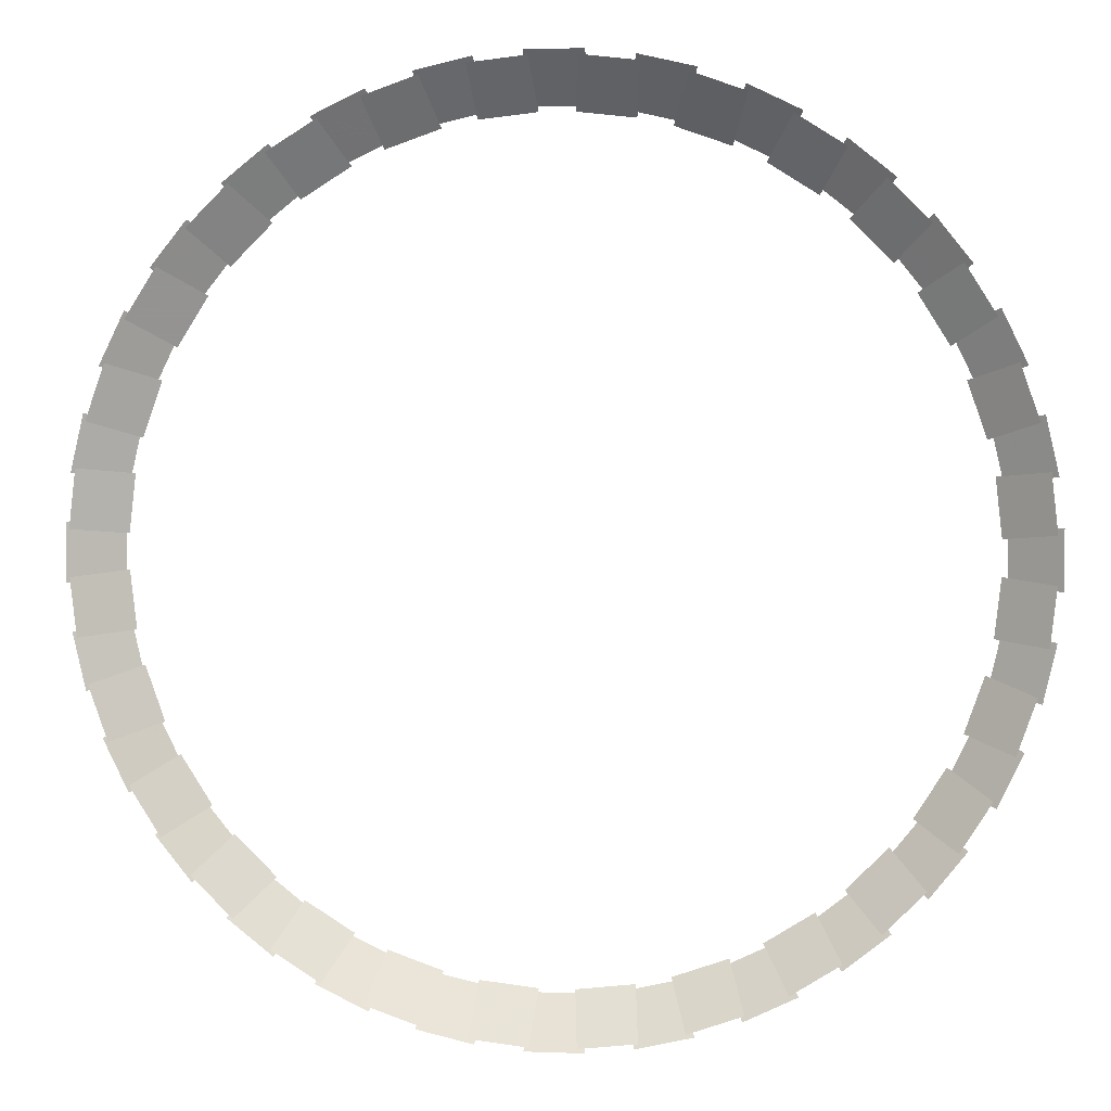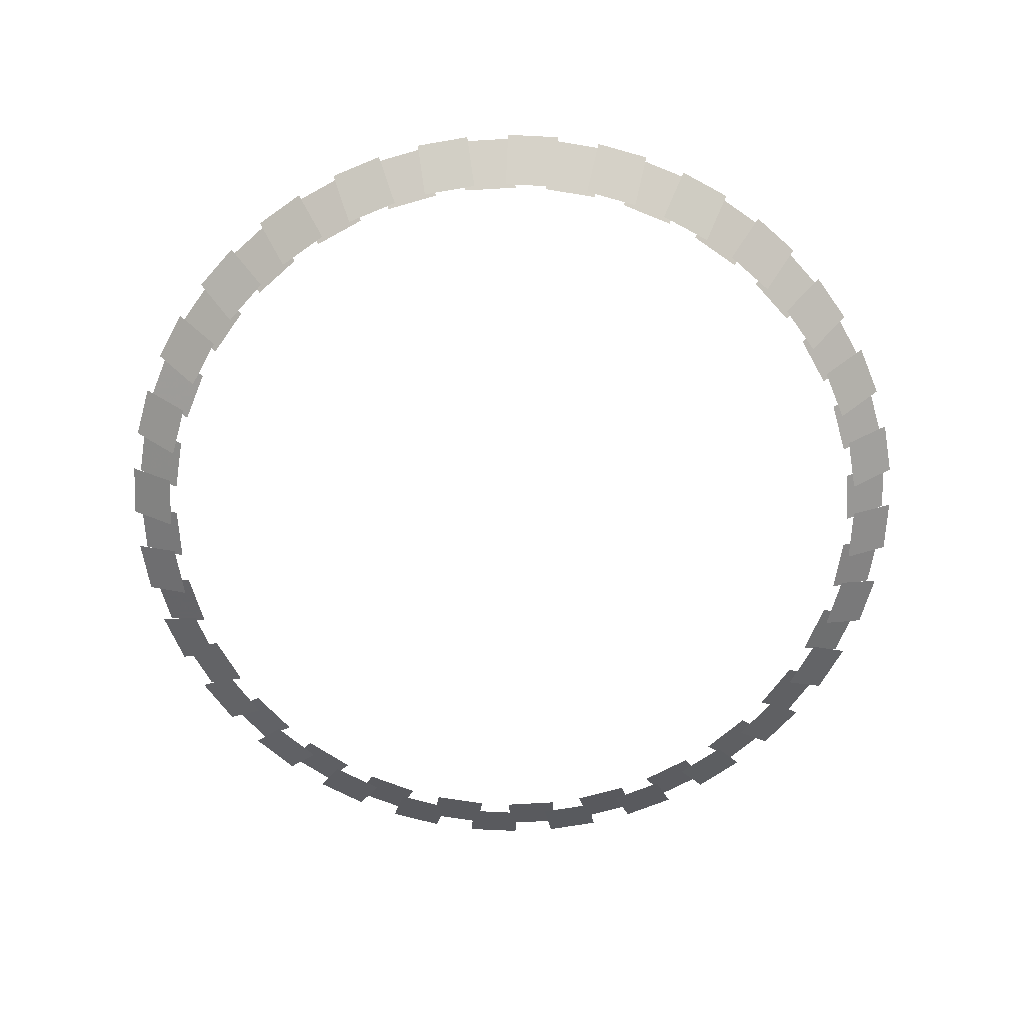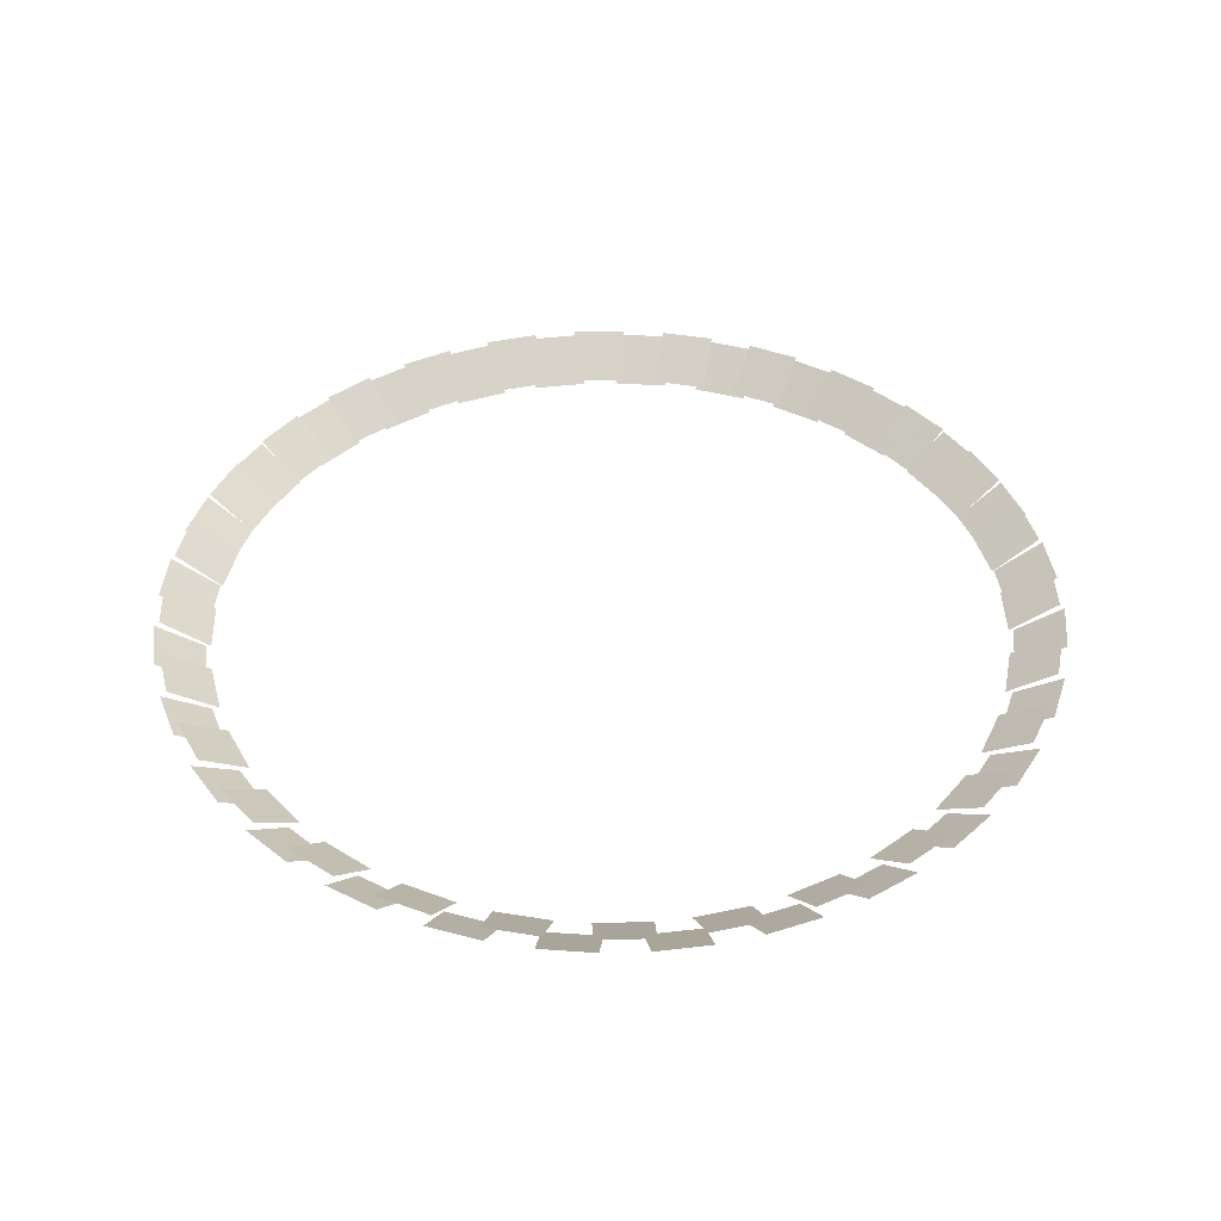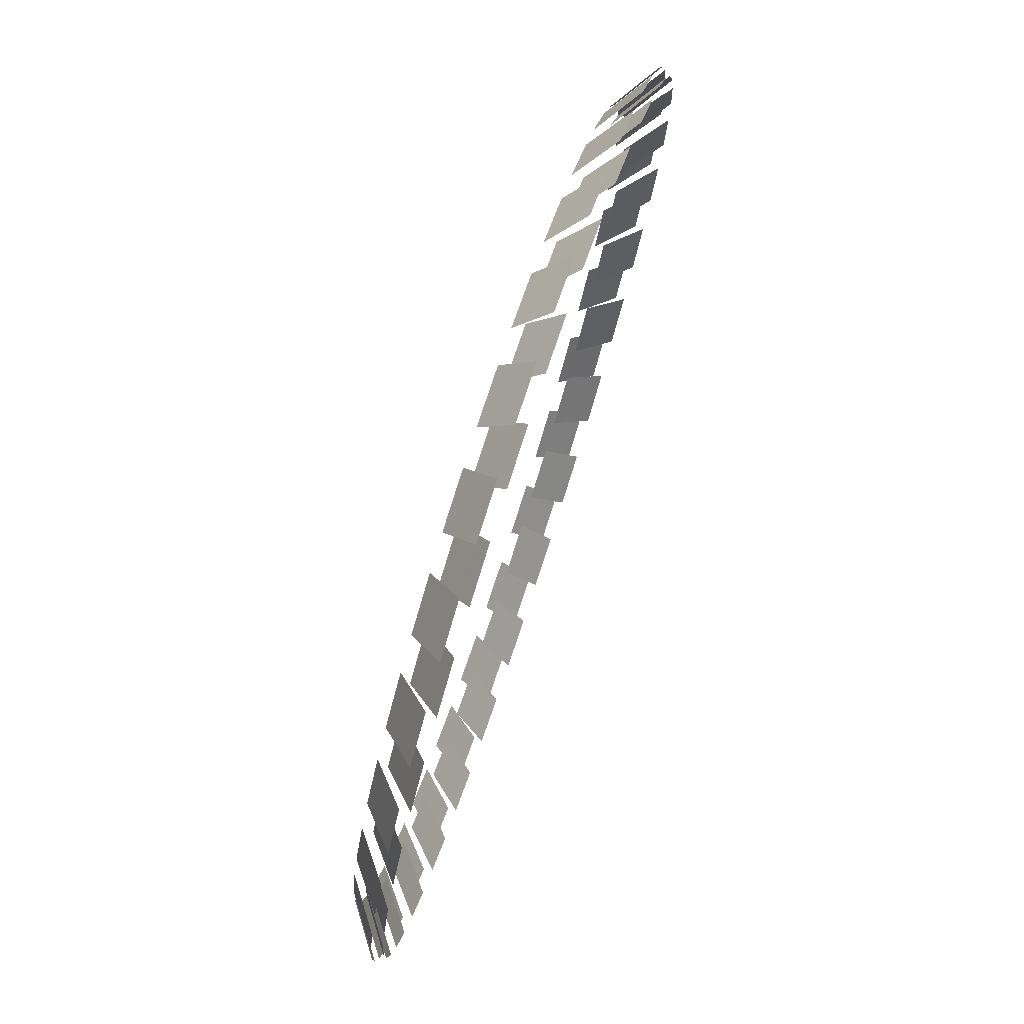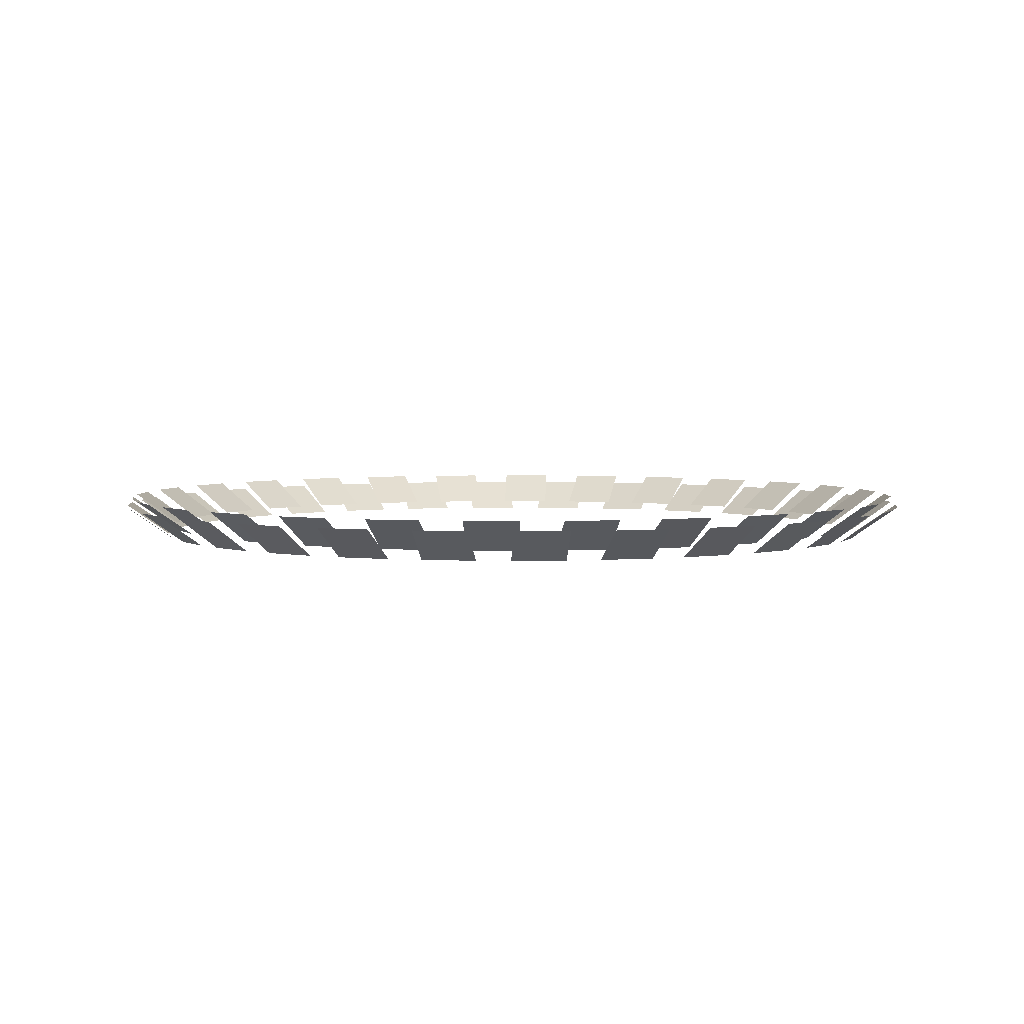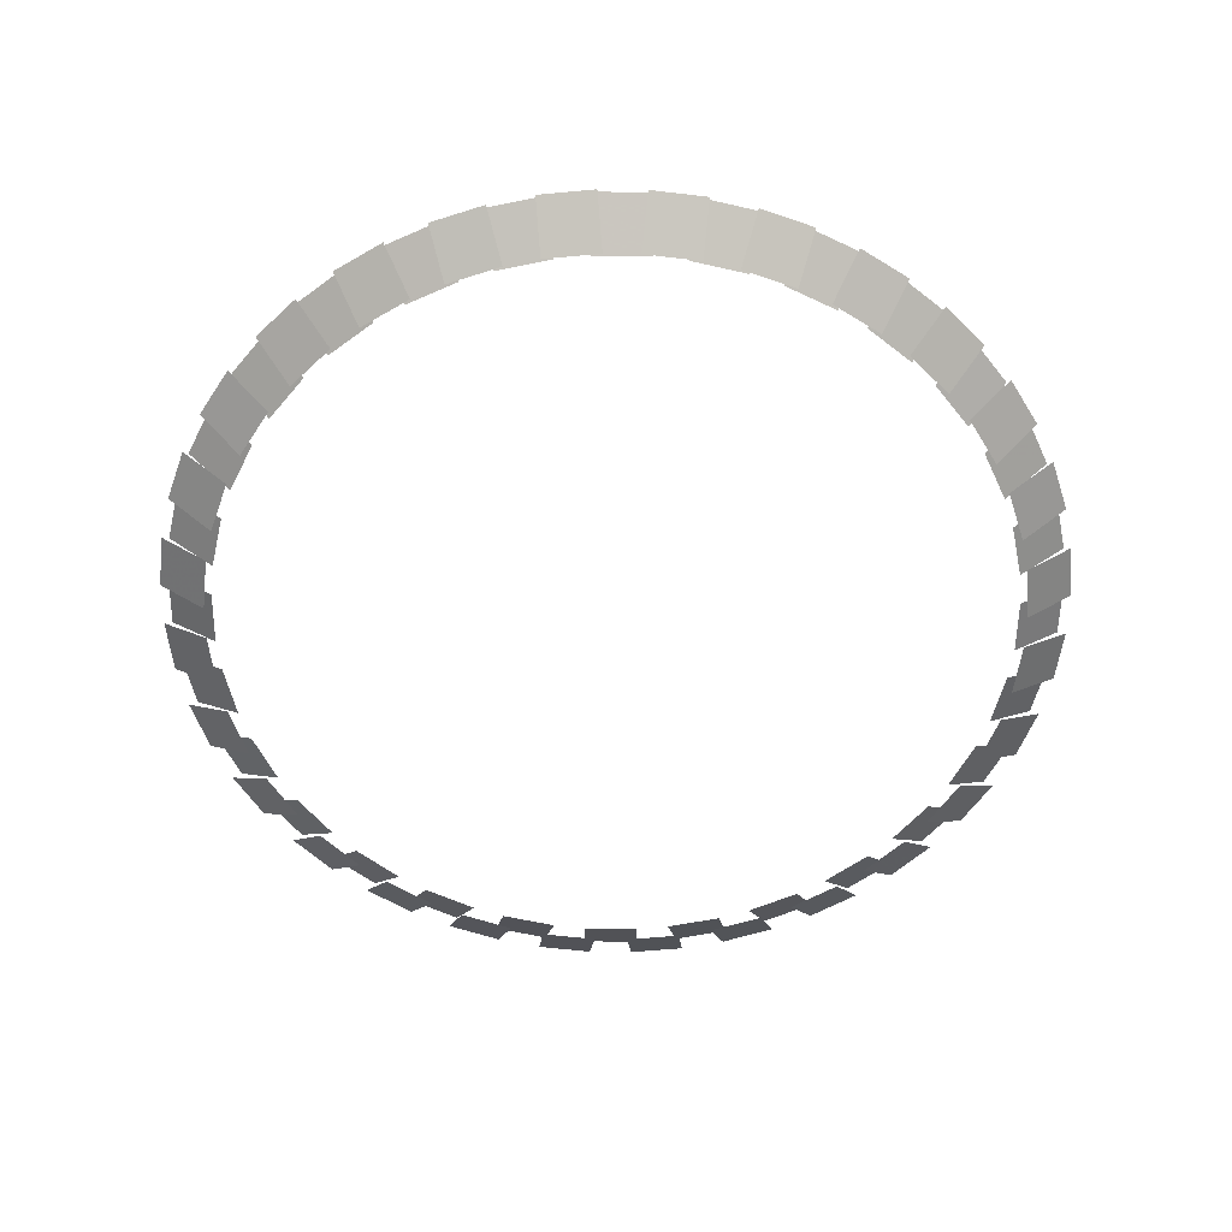
<metadata>
{"format":"obj","ext":"obj","renderer":"f3d","projection":"perspective","resolution":1024,"background":"white","views":[{"elev":3.6,"azim":7.2,"up":"+Y"},{"elev":-66.6,"azim":-28.7,"up":"+Z"},{"elev":42.3,"azim":-149.5,"up":"+Z"},{"elev":77.3,"azim":-71.7,"up":"+Y"},{"elev":3.9,"azim":111.9,"up":"+Z"},{"elev":-56.2,"azim":-97.2,"up":"+Z"}]}
</metadata>
<code>
v -274.5 50.61 -405.7
v -278.9 11.75 -405.7
v -312.1 15.49 -382.4
v -307.7 54.34 -382.4
v -256.4 110.4 -405.7
v -269.3 73.53 -405.7
v -300.8 84.54 -382.4
v -287.9 121.4 -382.4
v -225.4 164.7 -405.7
v -246.2 131.6 -405.7
v -274.4 149.3 -382.4
v -253.6 182.5 -382.4
v -183.1 210.7 -405.7
v -210.7 183.1 -405.7
v -234.3 206.7 -382.4
v -206.7 234.3 -382.4
v -131.6 246.2 -405.7
v -164.7 225.4 -405.7
v -182.5 253.6 -382.4
v -149.3 274.4 -382.4
v -73.53 269.3 -405.7
v -110.4 256.4 -405.7
v -121.4 287.9 -382.4
v -84.54 300.8 -382.4
v -11.75 278.9 -405.7
v -50.61 274.5 -405.7
v -54.34 307.7 -382.4
v -15.49 312.1 -382.4
v 50.61 274.5 -405.7
v 11.75 278.9 -405.7
v 15.49 312.1 -382.4
v 54.34 307.7 -382.4
v 110.4 256.4 -405.7
v 73.53 269.3 -405.7
v 84.54 300.8 -382.4
v 121.4 287.9 -382.4
v 164.7 225.4 -405.7
v 131.6 246.2 -405.7
v 149.3 274.4 -382.4
v 182.5 253.6 -382.4
v 210.7 183.1 -405.7
v 183.1 210.7 -405.7
v 206.7 234.3 -382.4
v 234.3 206.7 -382.4
v 246.2 131.6 -405.7
v 225.4 164.7 -405.7
v 253.6 182.5 -382.4
v 274.4 149.3 -382.4
v 269.3 73.53 -405.7
v 256.4 110.4 -405.7
v 287.9 121.4 -382.4
v 300.8 84.54 -382.4
v 278.9 11.75 -405.7
v 274.5 50.61 -405.7
v 307.7 54.34 -382.4
v 312.1 15.49 -382.4
v 274.5 -50.61 -405.7
v 278.9 -11.75 -405.7
v 312.1 -15.49 -382.4
v 307.7 -54.34 -382.4
v 256.4 -110.4 -405.7
v 269.3 -73.53 -405.7
v 300.8 -84.54 -382.4
v 287.9 -121.4 -382.4
v 225.4 -164.7 -405.7
v 246.2 -131.6 -405.7
v 274.4 -149.3 -382.4
v 253.6 -182.5 -382.4
v 183.1 -210.7 -405.7
v 210.7 -183.1 -405.7
v 234.3 -206.7 -382.4
v 206.7 -234.3 -382.4
v 131.6 -246.2 -405.7
v 164.7 -225.4 -405.7
v 182.5 -253.6 -382.4
v 149.3 -274.4 -382.4
v 73.53 -269.3 -405.7
v 110.4 -256.4 -405.7
v 121.4 -287.9 -382.4
v 84.54 -300.8 -382.4
v 11.75 -278.9 -405.7
v 50.61 -274.5 -405.7
v 54.34 -307.7 -382.4
v 15.49 -312.1 -382.4
v -50.61 -274.5 -405.7
v -11.75 -278.9 -405.7
v -15.49 -312.1 -382.4
v -54.34 -307.7 -382.4
v -110.4 -256.4 -405.7
v -73.53 -269.3 -405.7
v -84.54 -300.8 -382.4
v -121.4 -287.9 -382.4
v -164.7 -225.4 -405.7
v -131.6 -246.2 -405.7
v -149.3 -274.4 -382.4
v -182.5 -253.6 -382.4
v -210.7 -183.1 -405.7
v -183.1 -210.7 -405.7
v -206.7 -234.3 -382.4
v -234.3 -206.7 -382.4
v -246.2 -131.6 -405.7
v -225.4 -164.7 -405.7
v -253.6 -182.5 -382.4
v -274.4 -149.3 -382.4
v -269.3 -73.53 -405.7
v -256.4 -110.4 -405.7
v -287.9 -121.4 -382.4
v -300.8 -84.54 -382.4
v -278.9 -11.75 -405.7
v -274.5 -50.61 -405.7
v -307.7 -54.34 -382.4
v -312.1 -15.49 -382.4
v -280.2 43.9 -412.4
v -271.5 82.02 -412.4
v -304 89.44 -389
v -312.7 51.32 -389
v -263.4 105.2 -412.4
v -246.5 140.4 -412.4
v -276.5 154.9 -389
v -293.5 119.6 -389
v -233.4 161.1 -412.4
v -209 191.7 -412.4
v -235.1 212.5 -389
v -259.5 181.9 -389
v -191.7 209 -412.4
v -161.1 233.4 -412.4
v -181.9 259.5 -389
v -212.5 235.1 -389
v -140.4 246.5 -412.4
v -105.2 263.4 -412.4
v -119.6 293.5 -389
v -154.9 276.5 -389
v -82.02 271.5 -412.4
v -43.9 280.2 -412.4
v -51.32 312.7 -389
v -89.44 304 -389
v -19.55 283 -412.4
v 19.55 283 -412.4
v 19.55 316.3 -389
v -19.55 316.3 -389
v 43.9 280.2 -412.4
v 82.02 271.5 -412.4
v 89.44 304 -389
v 51.32 312.7 -389
v 105.2 263.4 -412.4
v 140.4 246.5 -412.4
v 154.9 276.5 -389
v 119.6 293.5 -389
v 161.1 233.4 -412.4
v 191.7 209 -412.4
v 212.5 235.1 -389
v 181.9 259.5 -389
v 209 191.7 -412.4
v 233.4 161.1 -412.4
v 259.5 181.9 -389
v 235.1 212.5 -389
v 246.5 140.4 -412.4
v 263.4 105.2 -412.4
v 293.5 119.6 -389
v 276.5 154.9 -389
v 271.5 82.02 -412.4
v 280.2 43.9 -412.4
v 312.7 51.32 -389
v 304 89.44 -389
v 283 19.55 -412.4
v 283 -19.55 -412.4
v 316.3 -19.55 -389
v 316.3 19.55 -389
v 280.2 -43.9 -412.4
v 271.5 -82.02 -412.4
v 304 -89.44 -389
v 312.7 -51.32 -389
v 263.4 -105.2 -412.4
v 246.5 -140.4 -412.4
v 276.5 -154.9 -389
v 293.5 -119.6 -389
v 233.4 -161.1 -412.4
v 209 -191.7 -412.4
v 235.1 -212.5 -389
v 259.5 -181.9 -389
v 191.7 -209 -412.4
v 161.1 -233.4 -412.4
v 181.9 -259.5 -389
v 212.5 -235.1 -389
v 140.4 -246.5 -412.4
v 105.2 -263.4 -412.4
v 119.6 -293.5 -389
v 154.9 -276.5 -389
v 82.02 -271.5 -412.4
v 43.9 -280.2 -412.4
v 51.32 -312.7 -389
v 89.44 -304 -389
v 19.55 -283 -412.4
v -19.55 -283 -412.4
v -19.55 -316.3 -389
v 19.55 -316.3 -389
v -43.9 -280.2 -412.4
v -82.02 -271.5 -412.4
v -89.44 -304 -389
v -51.32 -312.7 -389
v -105.2 -263.4 -412.4
v -140.4 -246.5 -412.4
v -154.9 -276.5 -389
v -119.6 -293.5 -389
v -161.1 -233.4 -412.4
v -191.7 -209 -412.4
v -212.5 -235.1 -389
v -181.9 -259.5 -389
v -209 -191.7 -412.4
v -233.4 -161.1 -412.4
v -259.5 -181.9 -389
v -235.1 -212.5 -389
v -246.5 -140.4 -412.4
v -263.4 -105.2 -412.4
v -293.5 -119.6 -389
v -276.5 -154.9 -389
v -271.5 -82.02 -412.4
v -280.2 -43.9 -412.4
v -312.7 -51.32 -389
v -304 -89.44 -389
v -283 -19.55 -412.4
v -283 19.55 -412.4
v -316.3 19.55 -389
v -316.3 -19.55 -389
f 1 2 3 4
f 5 6 7 8
f 9 10 11 12
f 13 14 15 16
f 17 18 19 20
f 21 22 23 24
f 25 26 27 28
f 29 30 31 32
f 33 34 35 36
f 37 38 39 40
f 41 42 43 44
f 45 46 47 48
f 49 50 51 52
f 53 54 55 56
f 57 58 59 60
f 61 62 63 64
f 65 66 67 68
f 69 70 71 72
f 73 74 75 76
f 77 78 79 80
f 81 82 83 84
f 85 86 87 88
f 89 90 91 92
f 93 94 95 96
f 97 98 99 100
f 101 102 103 104
f 105 106 107 108
f 109 110 111 112
f 113 114 115 116
f 117 118 119 120
f 121 122 123 124
f 125 126 127 128
f 129 130 131 132
f 133 134 135 136
f 137 138 139 140
f 141 142 143 144
f 145 146 147 148
f 149 150 151 152
f 153 154 155 156
f 157 158 159 160
f 161 162 163 164
f 165 166 167 168
f 169 170 171 172
f 173 174 175 176
f 177 178 179 180
f 181 182 183 184
f 185 186 187 188
f 189 190 191 192
f 193 194 195 196
f 197 198 199 200
f 201 202 203 204
f 205 206 207 208
f 209 210 211 212
f 213 214 215 216
f 217 218 219 220
f 221 222 223 224

</code>
